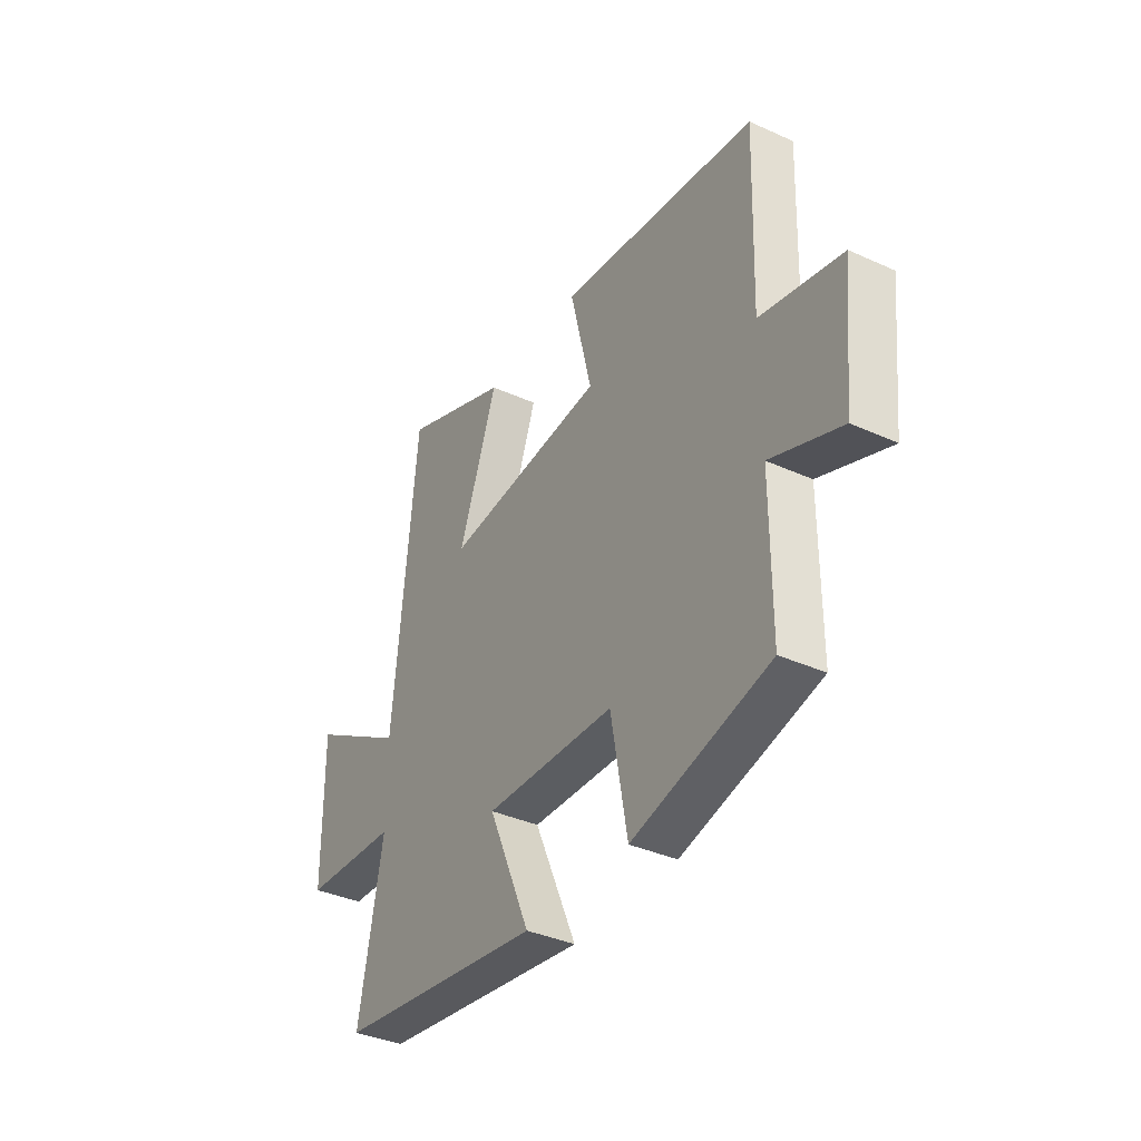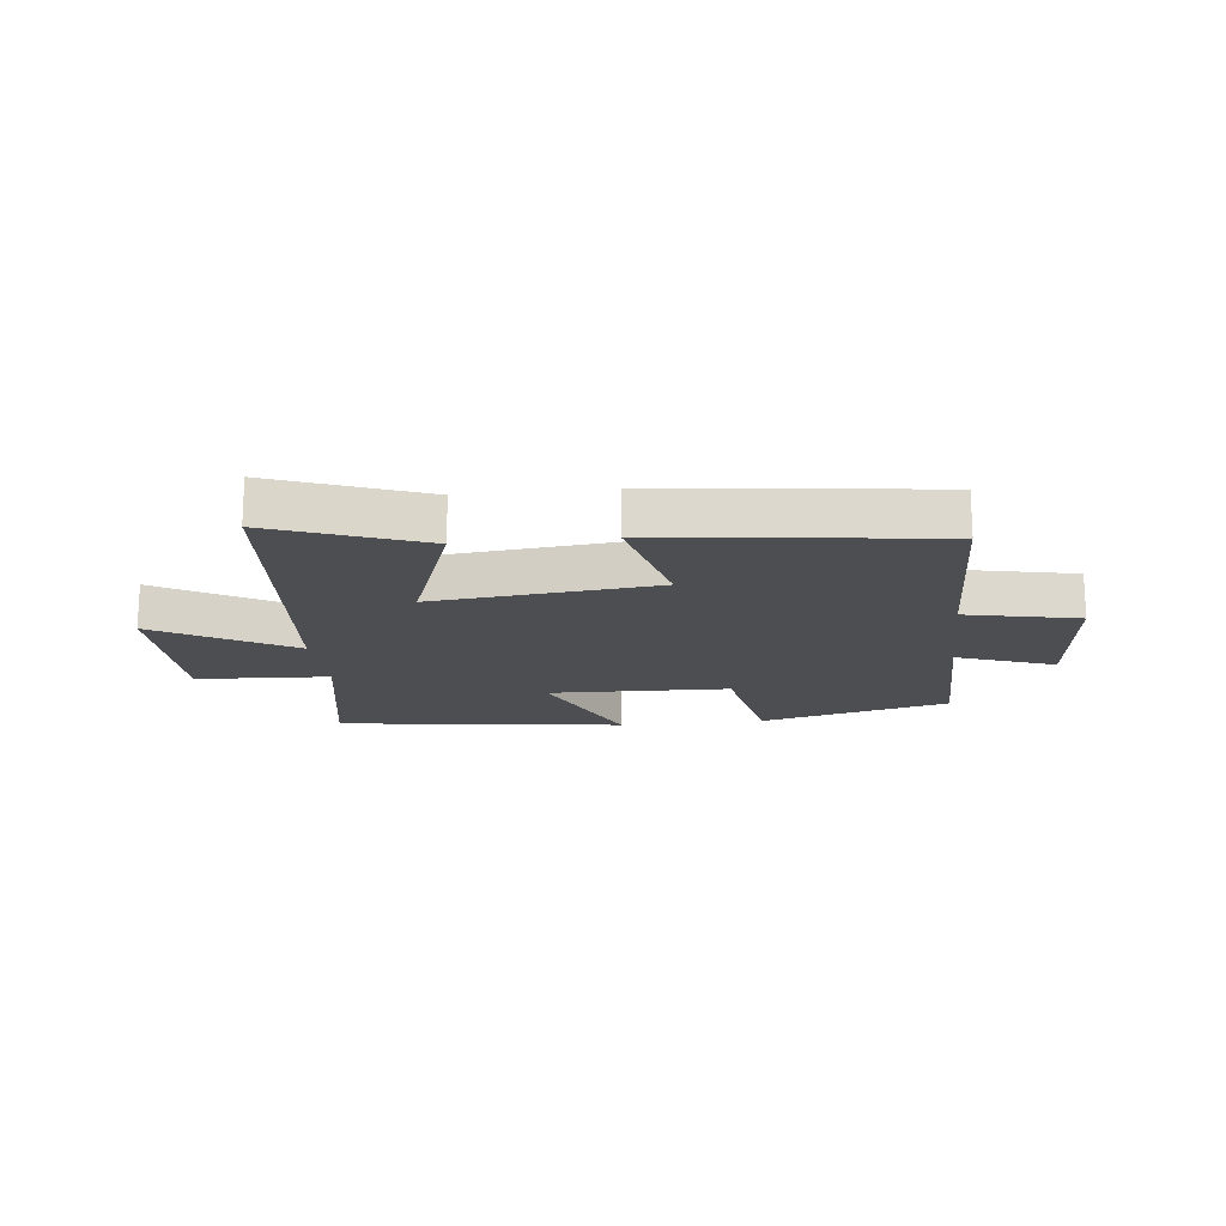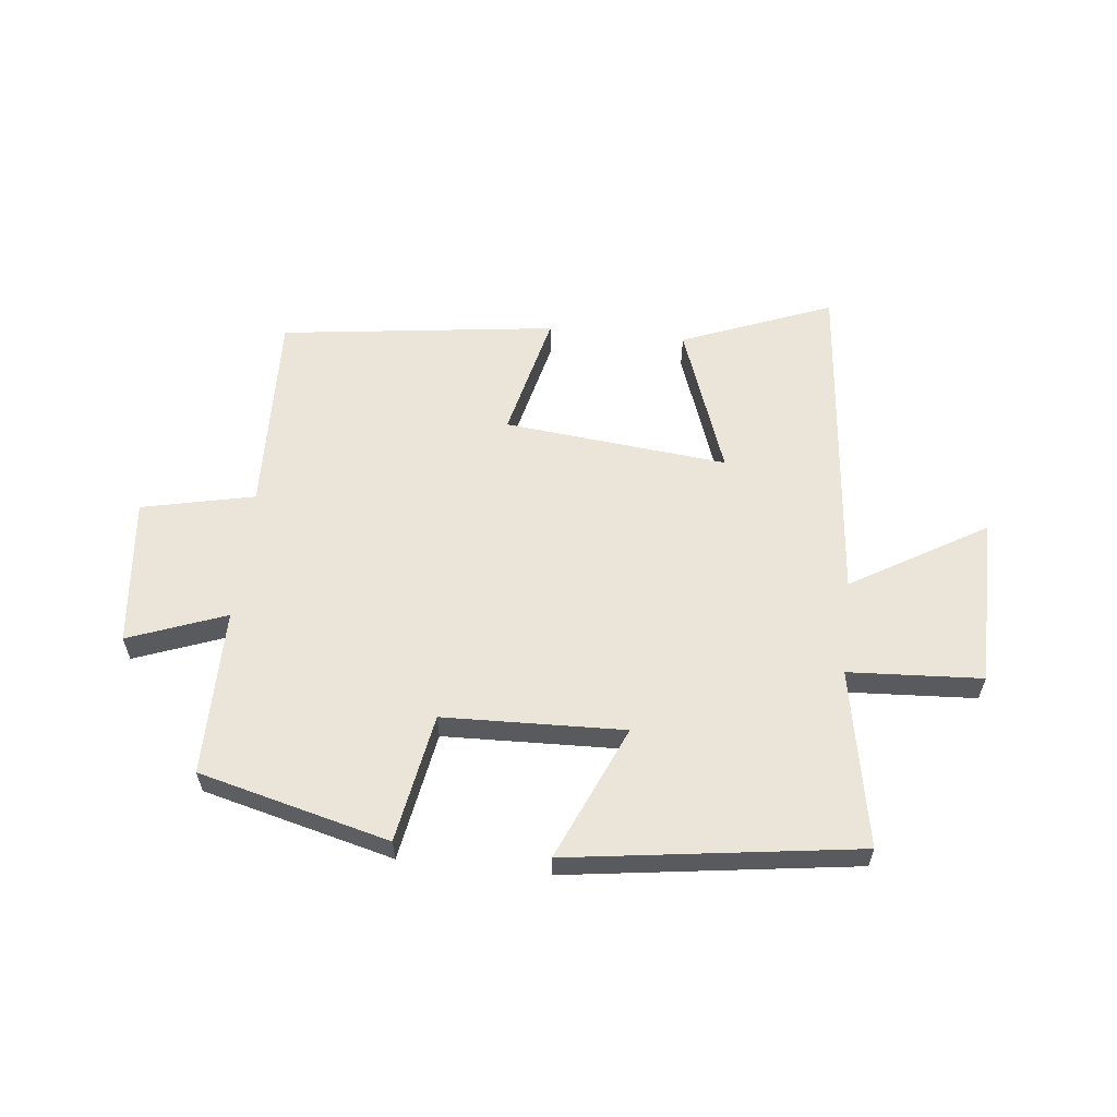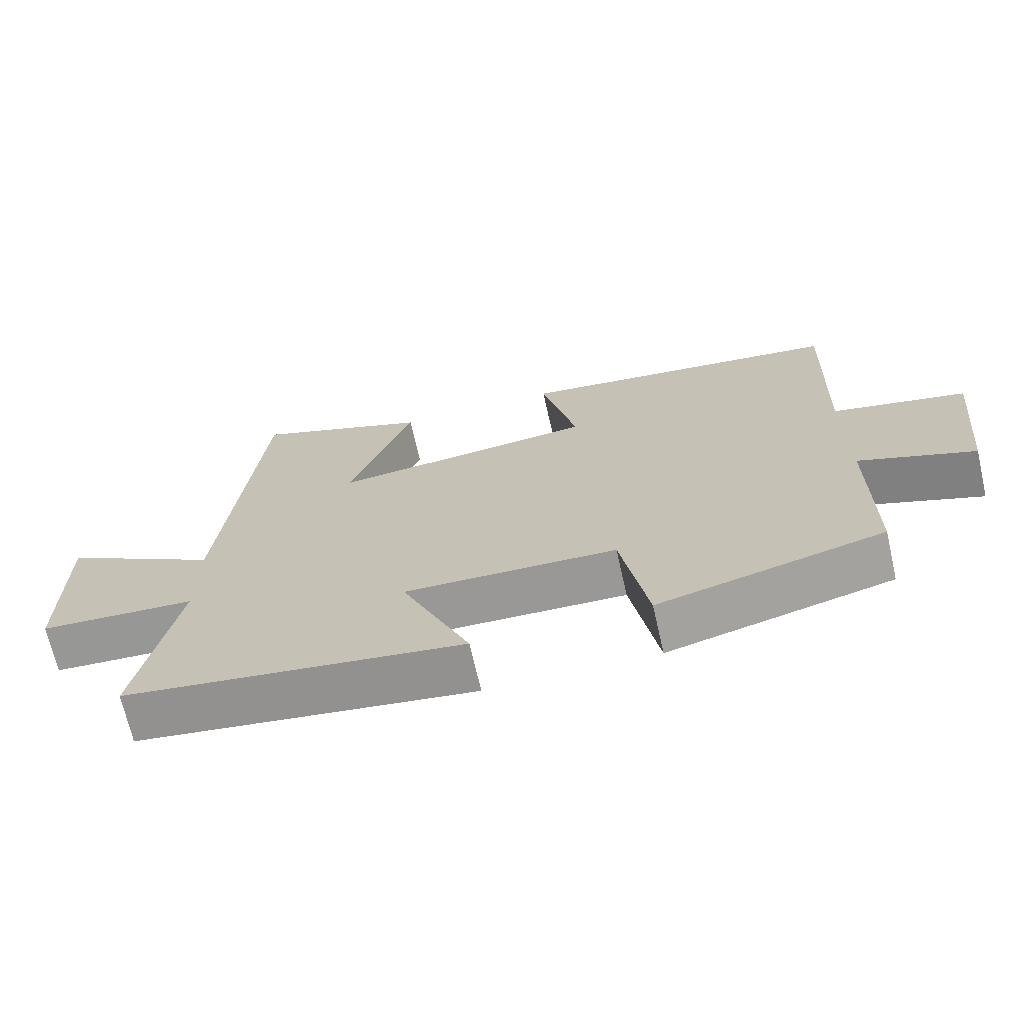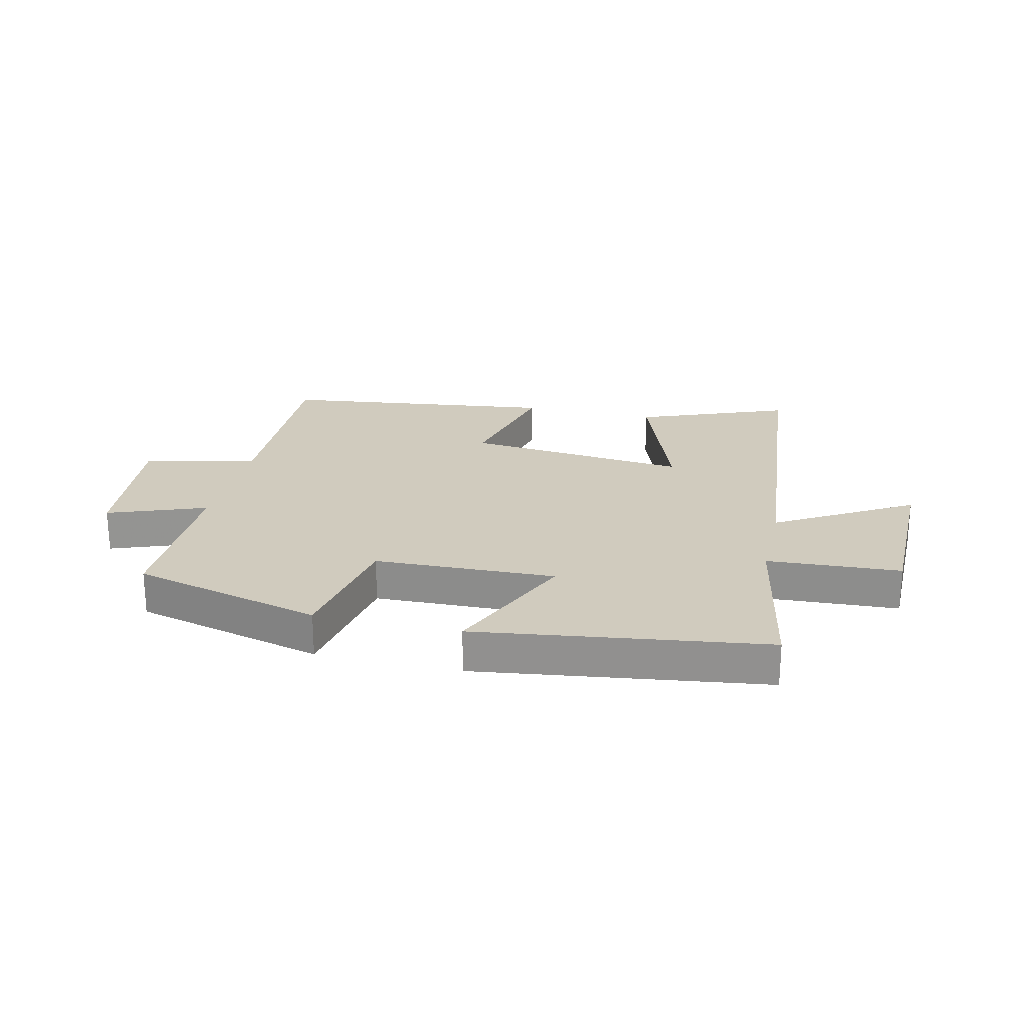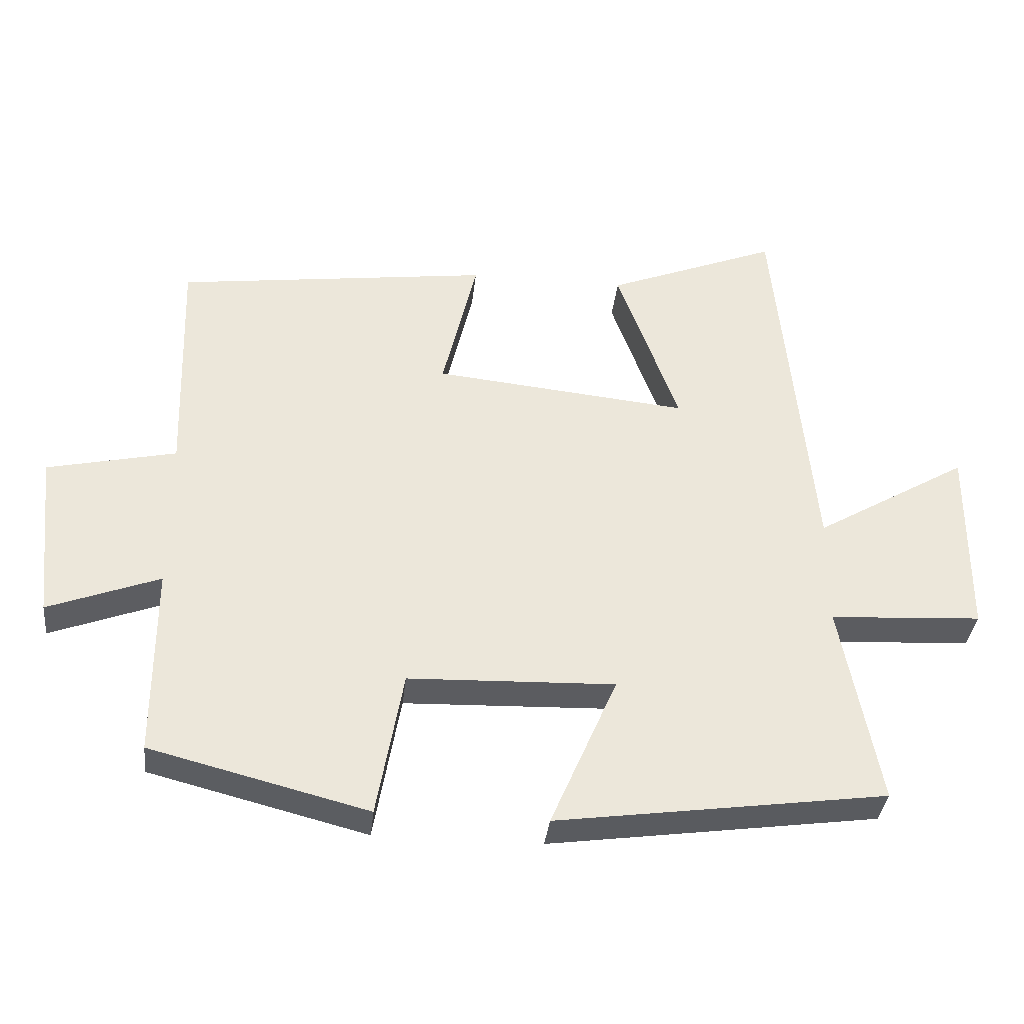
<metadata>
{"format":"obj","ext":"obj","renderer":"f3d","projection":"perspective","resolution":1024,"background":"white","views":[{"elev":-36.9,"azim":59.6,"up":"+Z"},{"elev":-17.2,"azim":6.7,"up":"+Y"},{"elev":59.3,"azim":-173.8,"up":"+Y"},{"elev":-69.3,"azim":12.8,"up":"+Z"},{"elev":23.5,"azim":-166.8,"up":"+Y"},{"elev":-35.6,"azim":173.8,"up":"+Z"}]}
</metadata>
<code>
v 0.5 0.07 -0.418
v 0.178 0.07 -0.5
v 0.139 0.07 -0.282
v -0.167 0.07 -0.272
v -0.068 0.07 -0.5
v -0.557 0.07 -0.432
v -0.5 0.07 -0.132
v -0.726 0.07 -0.119
v -0.728 0.07 0.167
v -0.5 0.07 0.032
v -0.445 0.07 0.6
v -0.191 0.07 0.5
v -0.282 0.07 0.249
v 0.096 0.07 0.287
v 0.045 0.07 0.5
v 0.511 0.07 0.44
v 0.5 0.07 0.095
v 0.691 0.07 0.053
v 0.665 0.07 -0.197
v 0.5 0.07 -0.135
v 0.5 0 -0.418
v 0.178 0 -0.5
v 0.139 0 -0.282
v -0.167 0 -0.272
v -0.068 0 -0.5
v -0.557 0 -0.432
v -0.5 0 -0.132
v -0.726 0 -0.119
v -0.728 0 0.167
v -0.5 0 0.032
v -0.445 0 0.6
v -0.191 0 0.5
v -0.282 0 0.249
v 0.096 0 0.287
v 0.045 0 0.5
v 0.511 0 0.44
v 0.5 0 0.095
v 0.691 0 0.053
v 0.665 0 -0.197
v 0.5 0 -0.135
f 17 18 19 20
f 14 15 16 17
f 13 14 17 20
f 10 11 12 13
f 10 13 20 1
f 7 8 9 10
f 4 5 6 7
f 3 4 7 10
f 1 2 3
f 1 3 10
f 40 39 38 37
f 37 36 35 34
f 40 37 34 33
f 33 32 31 30
f 21 40 33 30
f 30 29 28 27
f 27 26 25 24
f 30 27 24 23
f 23 22 21
f 30 23 21
f 1 21 22 2
f 2 22 23 3
f 3 23 24 4
f 4 24 25 5
f 5 25 26 6
f 6 26 27 7
f 7 27 28 8
f 8 28 29 9
f 9 29 30 10
f 10 30 31 11
f 11 31 32 12
f 12 32 33 13
f 13 33 34 14
f 14 34 35 15
f 15 35 36 16
f 16 36 37 17
f 17 37 38 18
f 18 38 39 19
f 19 39 40 20
f 20 40 21 1

</code>
